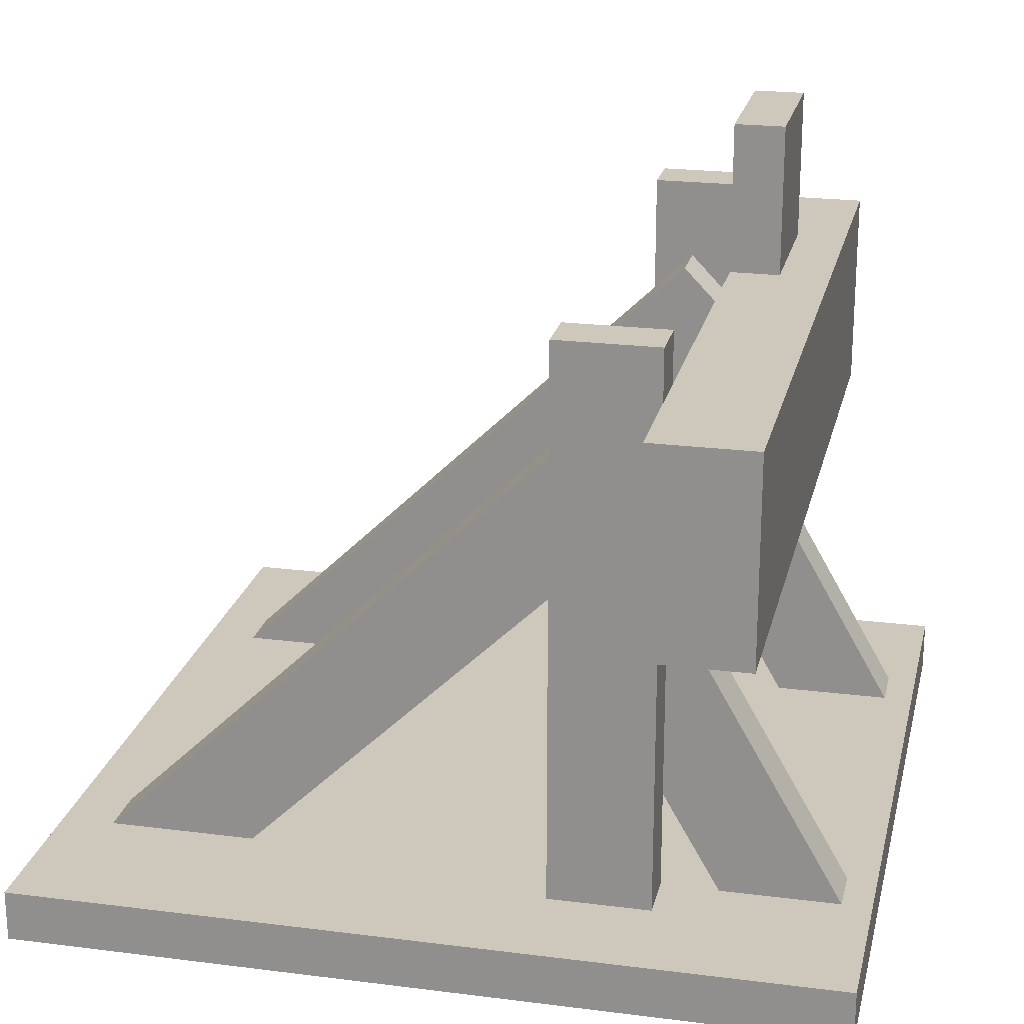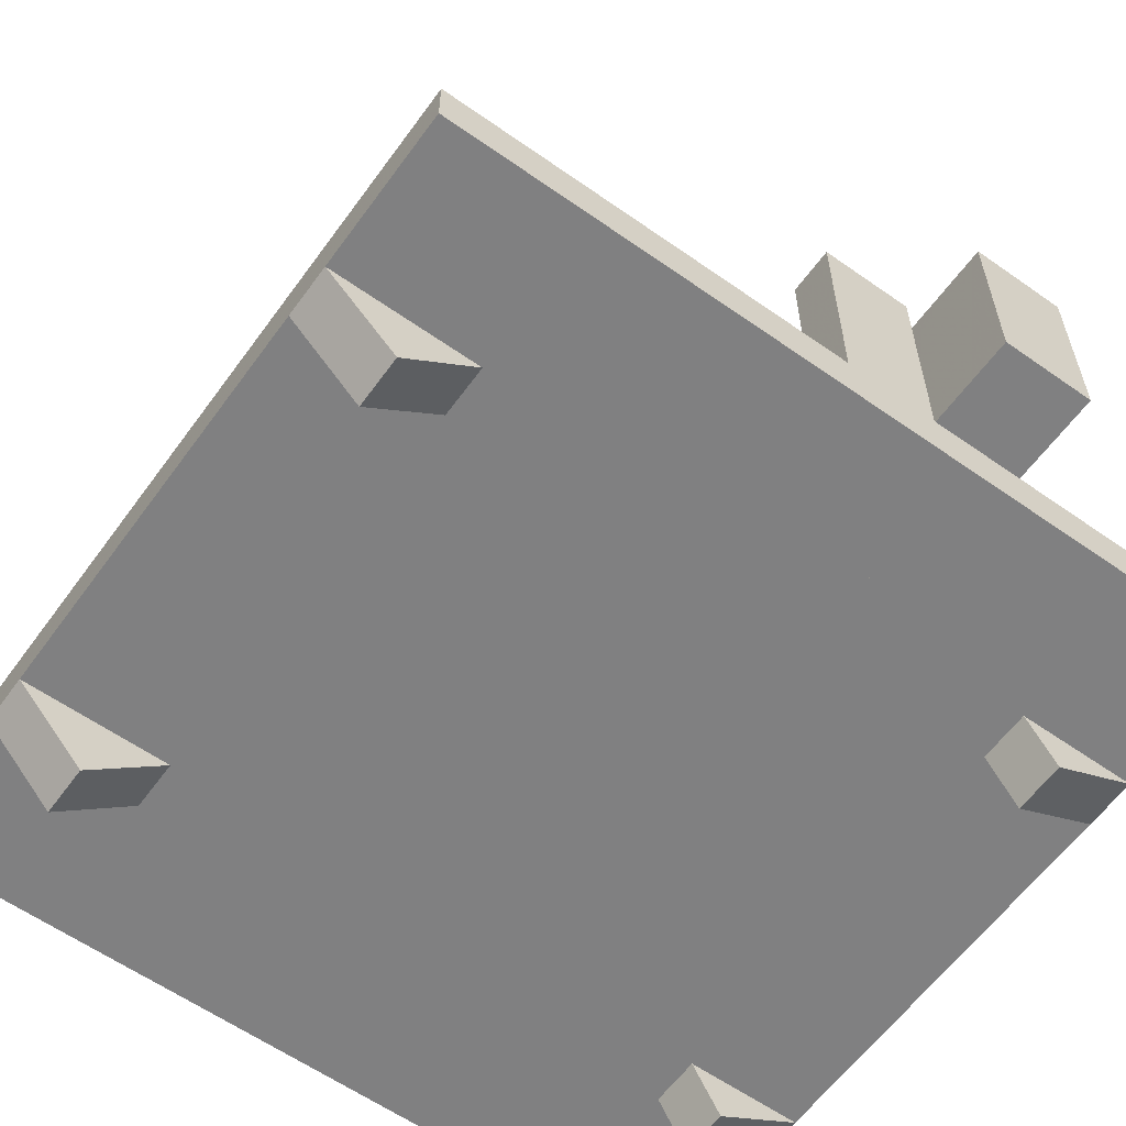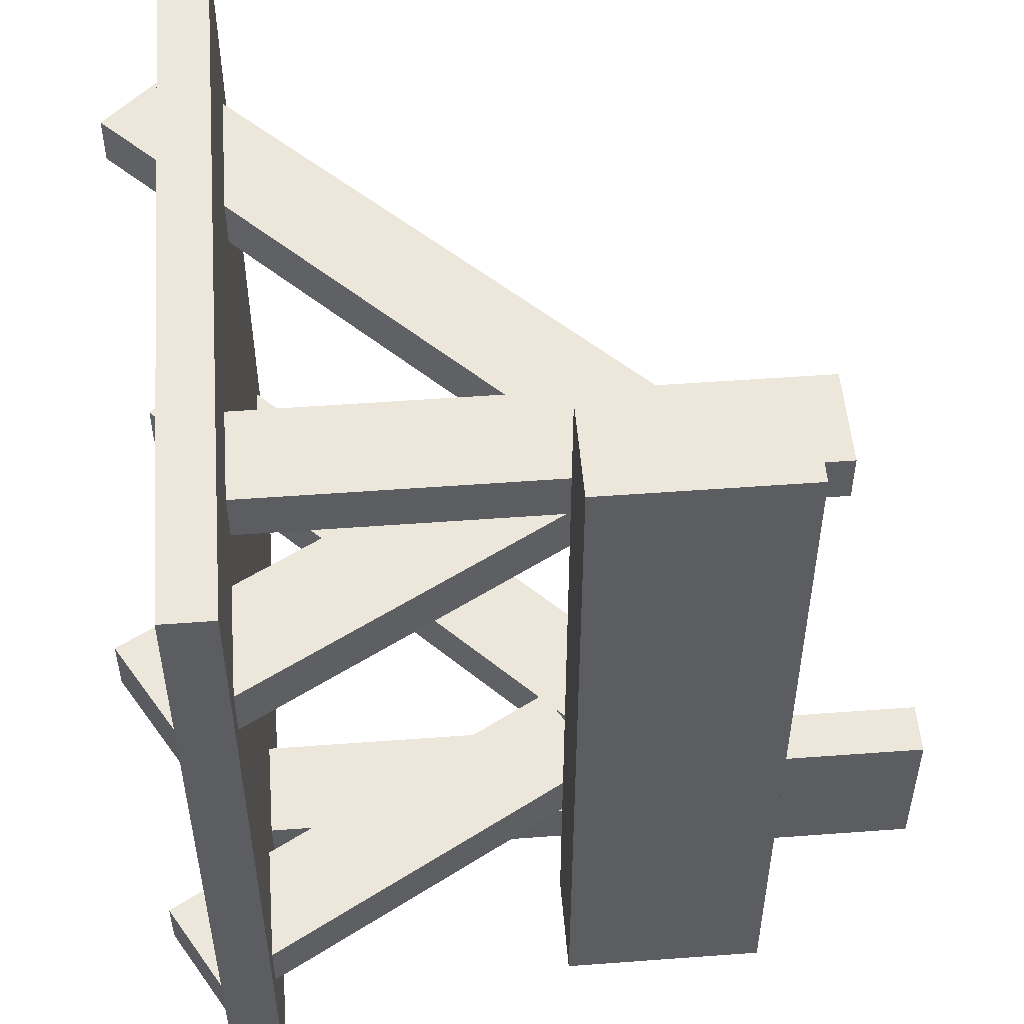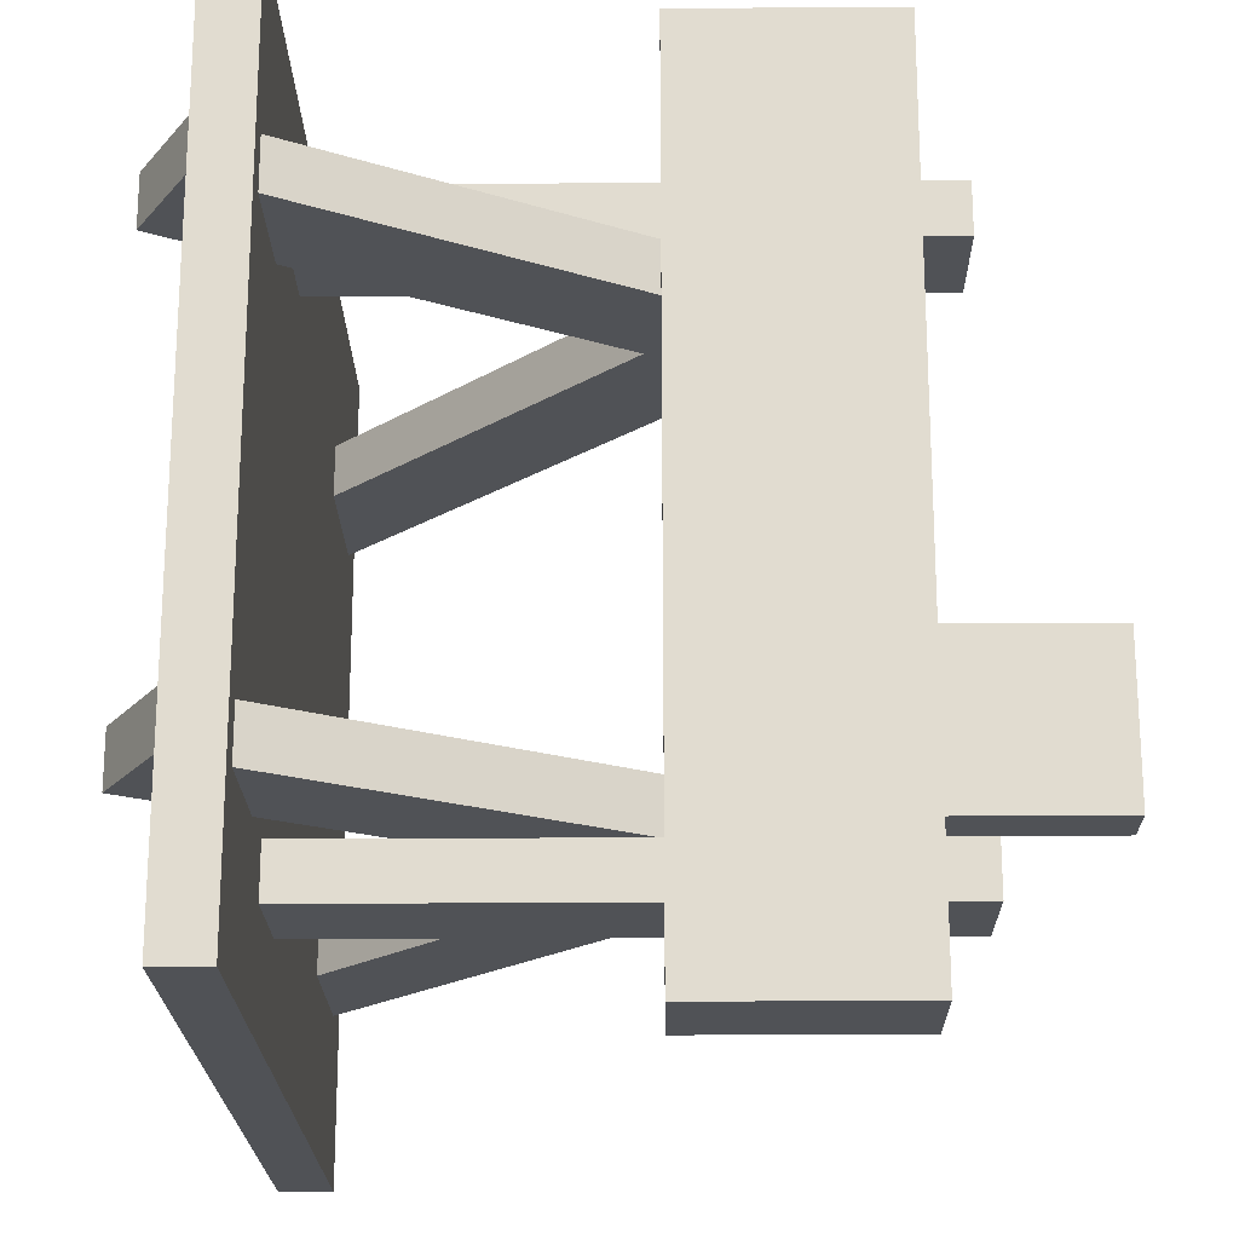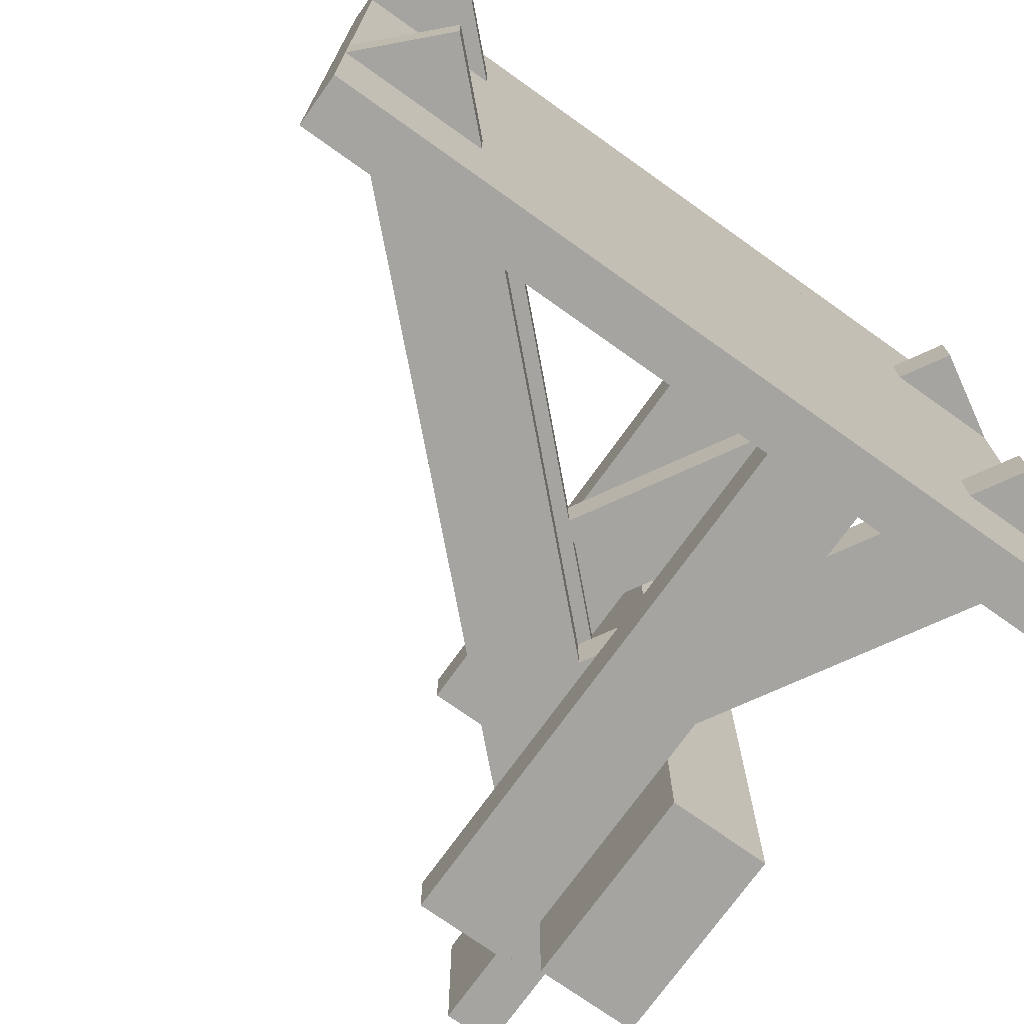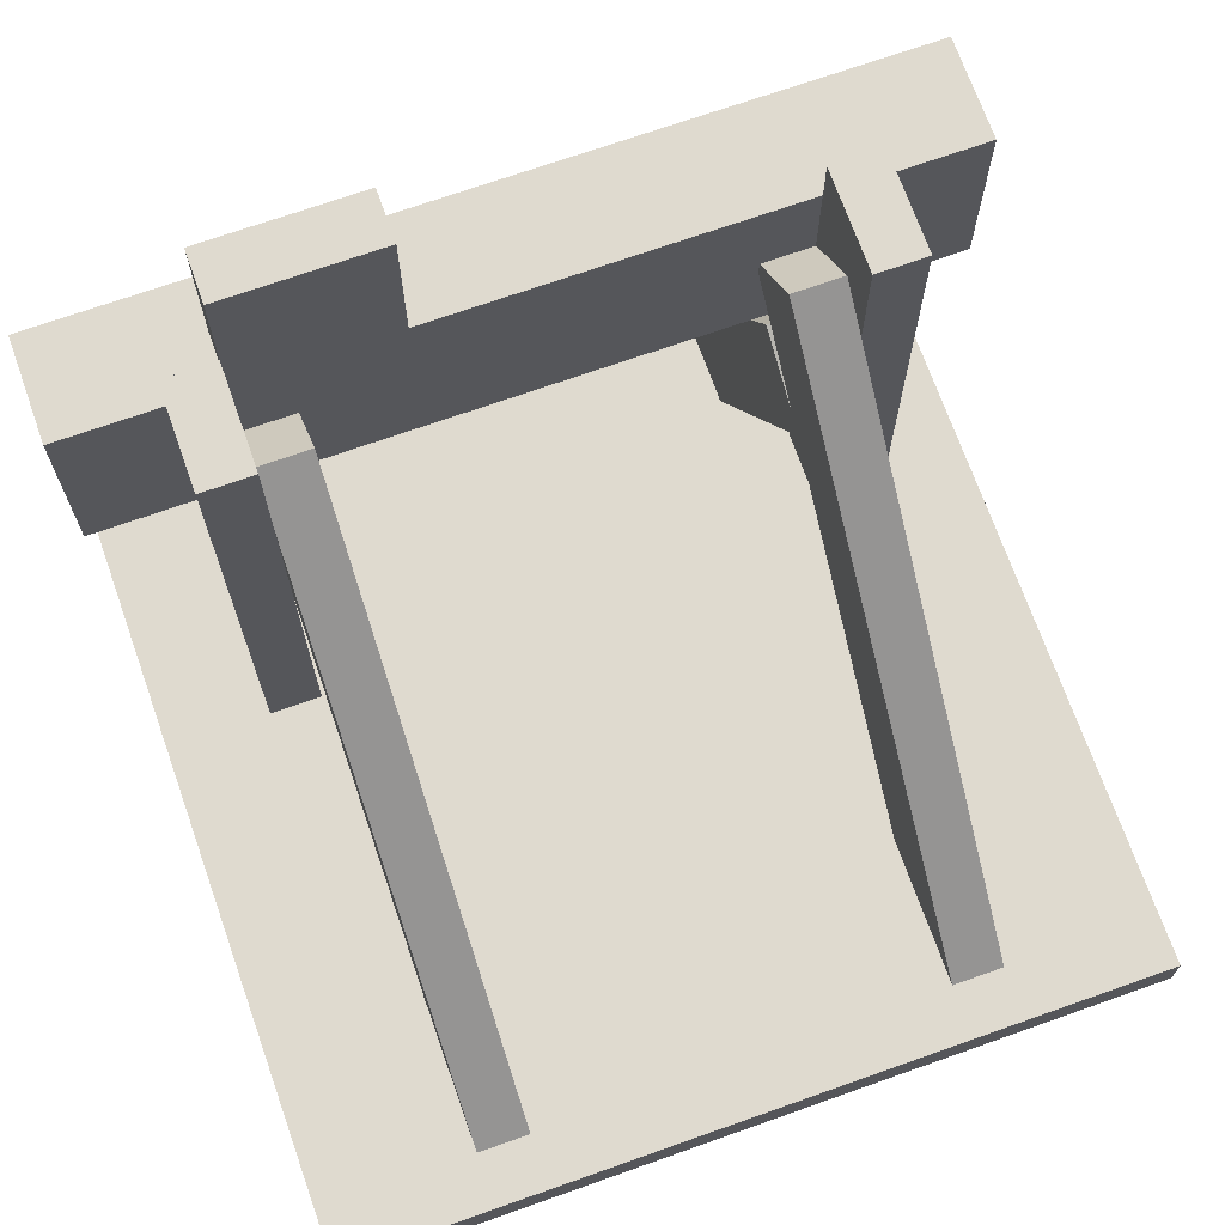
<metadata>
{"format":"obj","ext":"obj","renderer":"f3d","projection":"perspective","resolution":1024,"background":"white","views":[{"elev":21.9,"azim":12.6,"up":"+Y"},{"elev":-60.1,"azim":-35.8,"up":"+Y"},{"elev":52.1,"azim":85.4,"up":"+Z"},{"elev":-20.9,"azim":90.8,"up":"+Z"},{"elev":-73.3,"azim":-35.5,"up":"+Z"},{"elev":70.6,"azim":-109.5,"up":"+Y"}]}
</metadata>
<code>
g box0
v -0.5 0 -0.3125
v -0.4132 -0.08992 -0.3125
v 0.2612 0.5613 -0.3125
v 0.1744 0.6512 -0.3125
v -0.5 0 -0.25
v -0.4132 -0.08992 -0.25
v 0.2612 0.5613 -0.25
v 0.1744 0.6512 -0.25
f 6 2 3 7
f 1 5 8 4
f 6 5 1 2
f 3 4 8 7
f 2 1 4 3
f 5 6 7 8
g box1
v 0.3917 -0.0625 -0.3125
v 0.5 0 -0.3125
v 0.2188 0.4871 -0.3125
v 0.1105 0.4246 -0.3125
v 0.3917 -0.0625 -0.25
v 0.5 0 -0.25
v 0.2188 0.4871 -0.25
v 0.1105 0.4246 -0.25
f 14 10 11 15
f 9 13 16 12
f 14 13 9 10
f 11 12 16 15
f 10 9 12 11
f 13 14 15 16
g box10
v 0.25 0.4375 -0.5
v 0.375 0.4375 -0.5
v 0.375 0.6875 -0.5
v 0.25 0.6875 -0.5
v 0.25 0.4375 0.5
v 0.375 0.4375 0.5
v 0.375 0.6875 0.5
v 0.25 0.6875 0.5
f 22 18 19 23
f 17 21 24 20
f 22 21 17 18
f 19 20 24 23
f 18 17 20 19
f 21 22 23 24
g box5
v 0.125 0 -0.375
v 0.25 0 -0.375
v 0.25 0.75 -0.375
v 0.125 0.75 -0.375
v 0.125 0 -0.3125
v 0.25 0 -0.3125
v 0.25 0.75 -0.3125
v 0.125 0.75 -0.3125
f 30 26 27 31
f 25 29 32 28
f 30 29 25 26
f 27 28 32 31
f 26 25 28 27
f 29 30 31 32
g box4
v -0.5 0 -0.5
v 0.5 0 -0.5
v 0.5 0.0625 -0.5
v -0.5 0.0625 -0.5
v -0.5 0 0.5
v 0.5 0 0.5
v 0.5 0.0625 0.5
v -0.5 0.0625 0.5
f 38 34 35 39
f 33 37 40 36
f 38 37 33 34
f 35 36 40 39
f 34 33 36 35
f 37 38 39 40
g box
v -0.5 0 0.25
v -0.4132 -0.08992 0.25
v 0.2612 0.5613 0.25
v 0.1744 0.6512 0.25
v -0.5 0 0.3125
v -0.4132 -0.08992 0.3125
v 0.2612 0.5613 0.3125
v 0.1744 0.6512 0.3125
f 46 42 43 47
f 41 45 48 44
f 46 45 41 42
f 43 44 48 47
f 42 41 44 43
f 45 46 47 48
g box2
v 0.3917 -0.0625 0.25
v 0.5 0 0.25
v 0.2188 0.4871 0.25
v 0.1105 0.4246 0.25
v 0.3917 -0.0625 0.3125
v 0.5 0 0.3125
v 0.2188 0.4871 0.3125
v 0.1105 0.4246 0.3125
f 54 50 51 55
f 49 53 56 52
f 54 53 49 50
f 51 52 56 55
f 50 49 52 51
f 53 54 55 56
g box35
v 0.125 0 0.3125
v 0.25 0 0.3125
v 0.25 0.75 0.3125
v 0.125 0.75 0.3125
v 0.125 0 0.375
v 0.25 0 0.375
v 0.25 0.75 0.375
v 0.125 0.75 0.375
f 62 58 59 63
f 57 61 64 60
f 62 61 57 58
f 59 60 64 63
f 58 57 60 59
f 61 62 63 64
g box3
v 0.25 0.6875 -0.3125
v 0.3125 0.6875 -0.3125
v 0.3125 0.875 -0.3125
v 0.25 0.875 -0.3125
v 0.25 0.6875 -0.125
v 0.3125 0.6875 -0.125
v 0.3125 0.875 -0.125
v 0.25 0.875 -0.125
f 70 66 67 71
f 65 69 72 68
f 70 69 65 66
f 67 68 72 71
f 66 65 68 67
f 69 70 71 72

</code>
